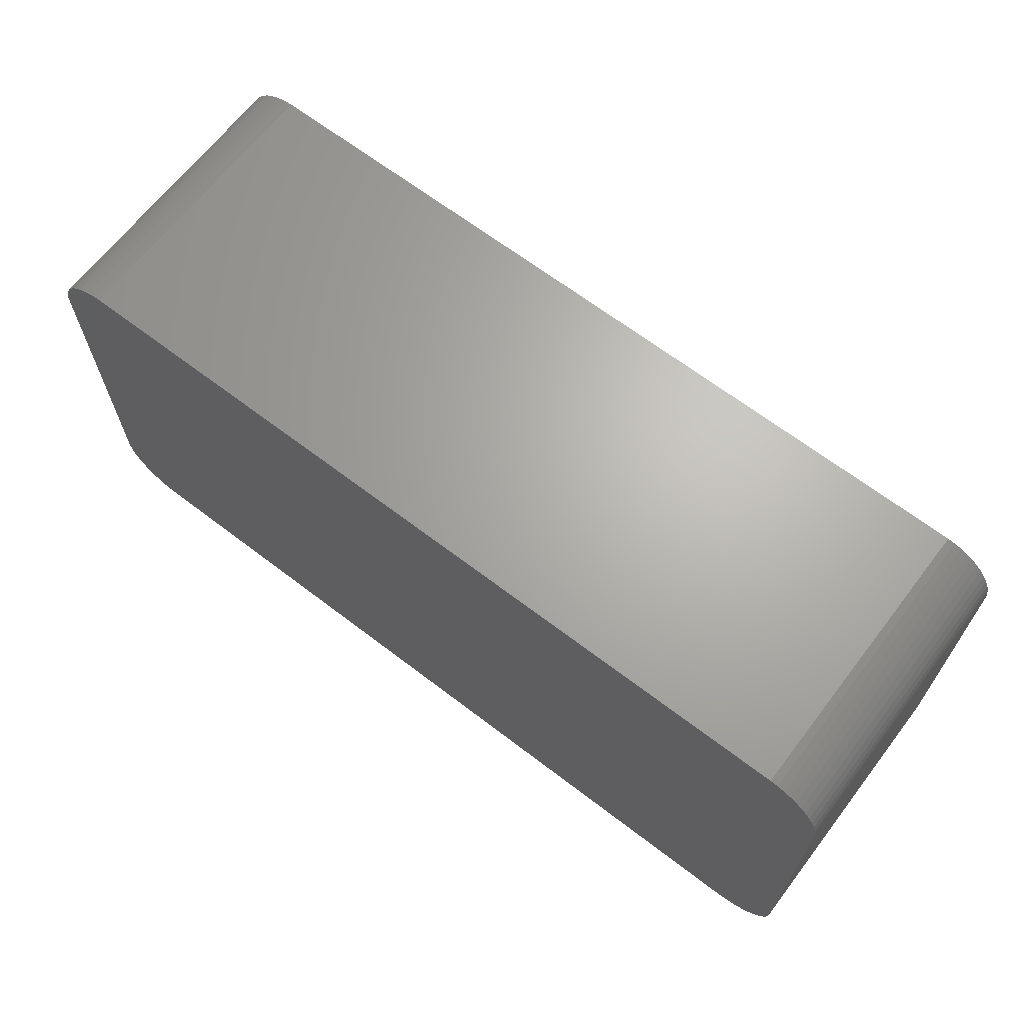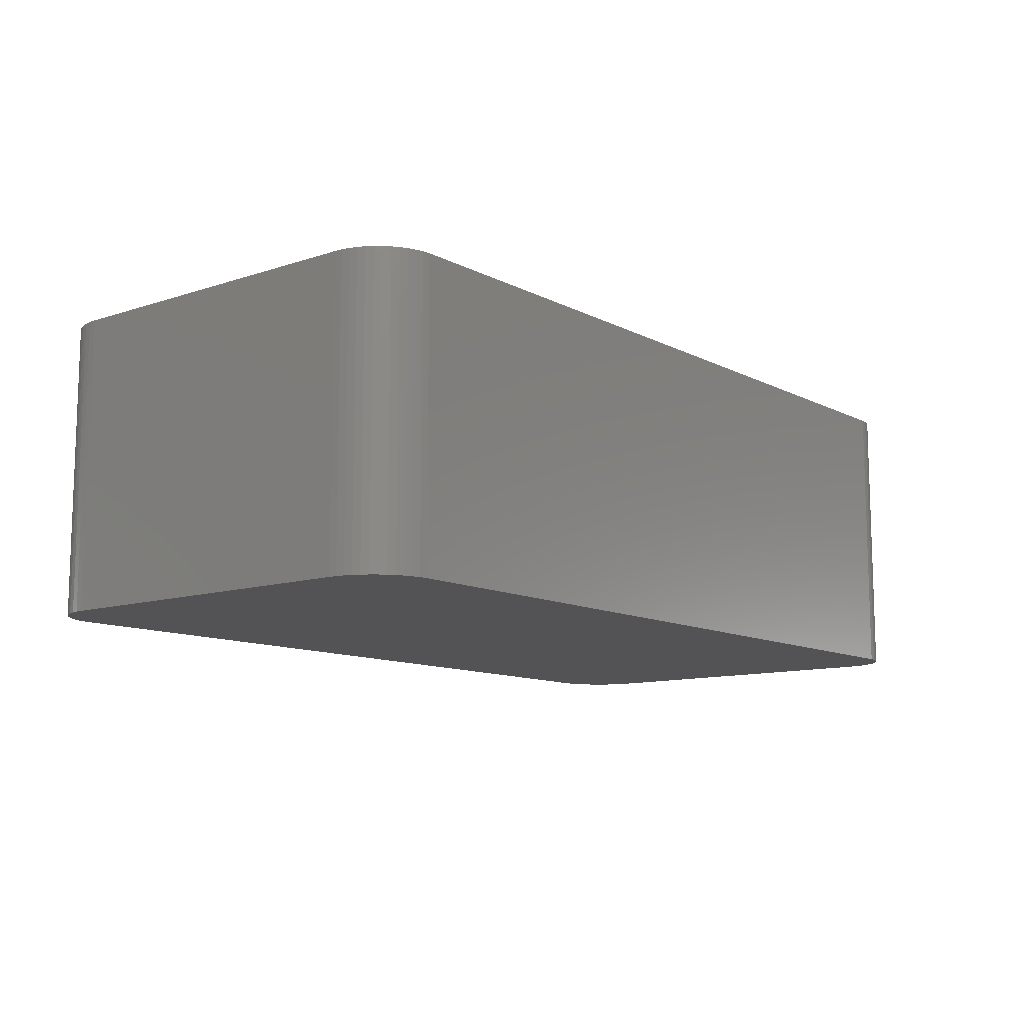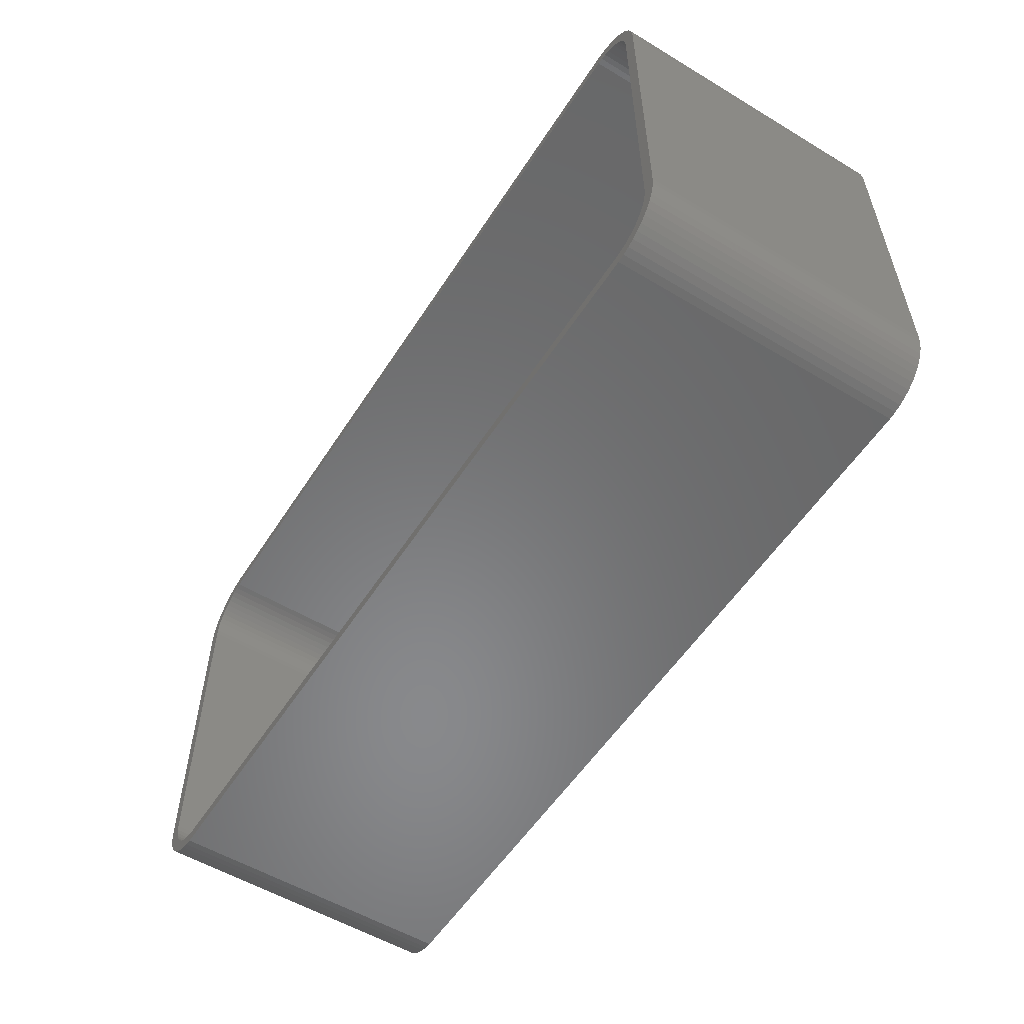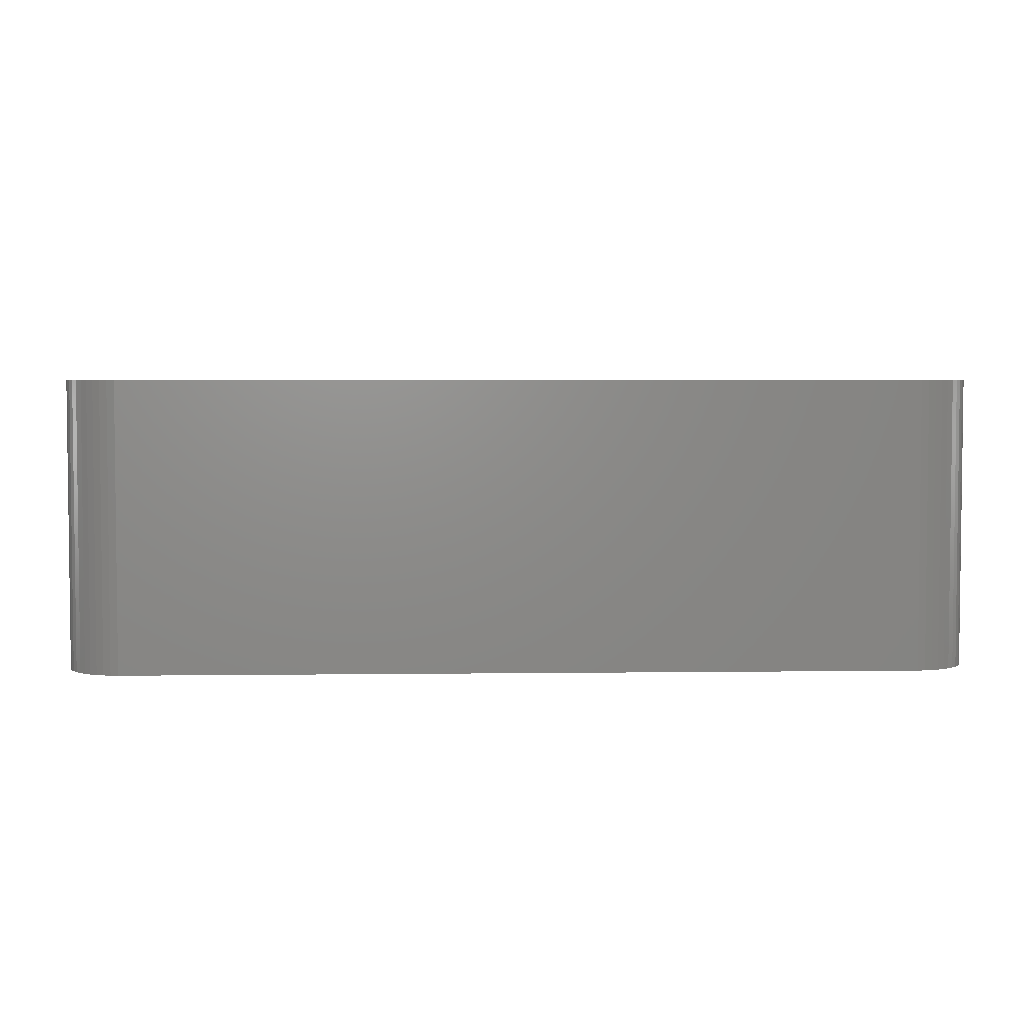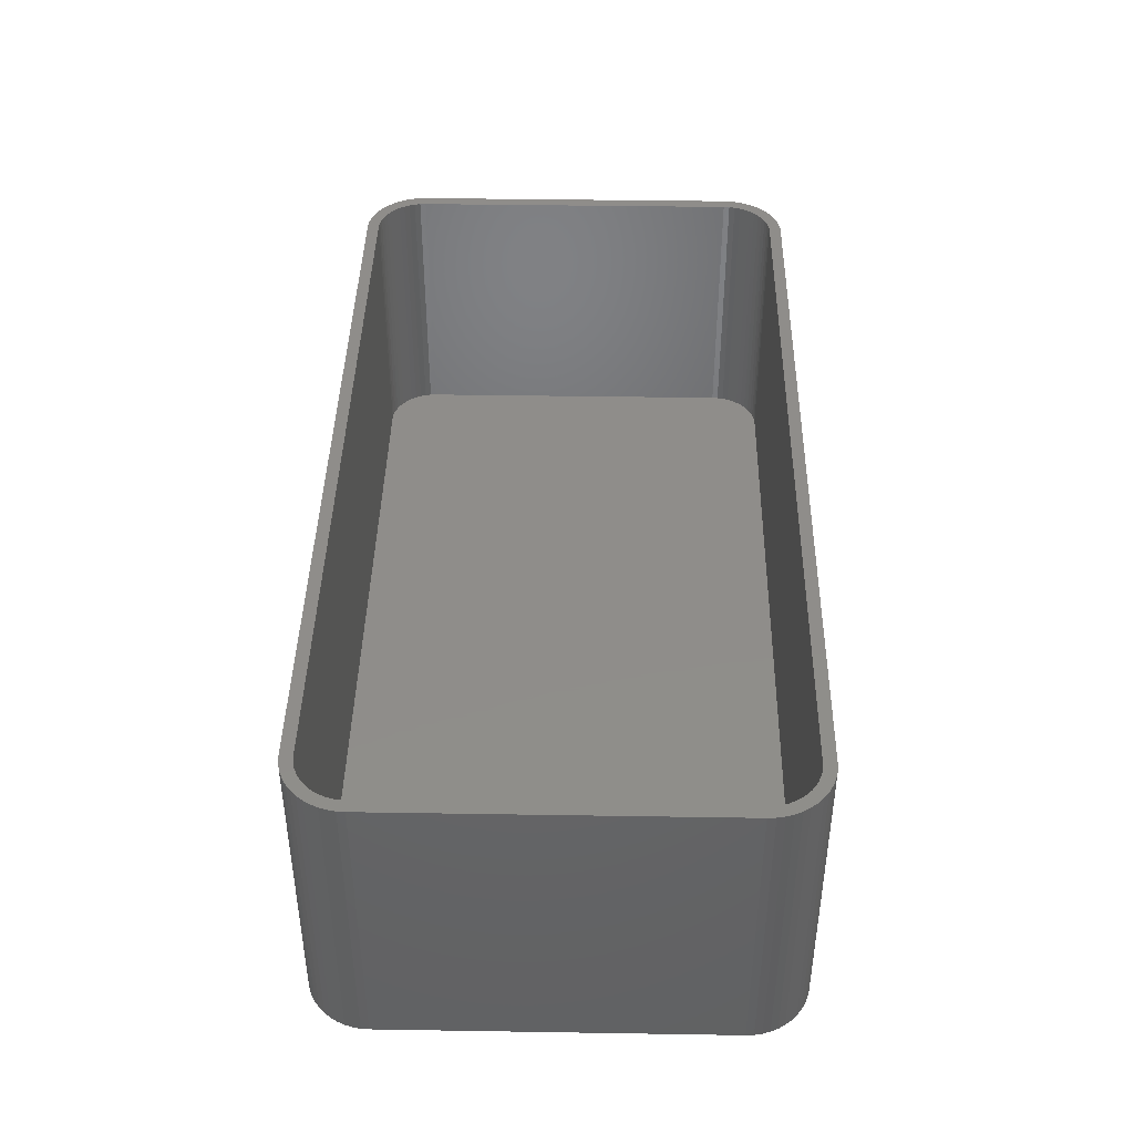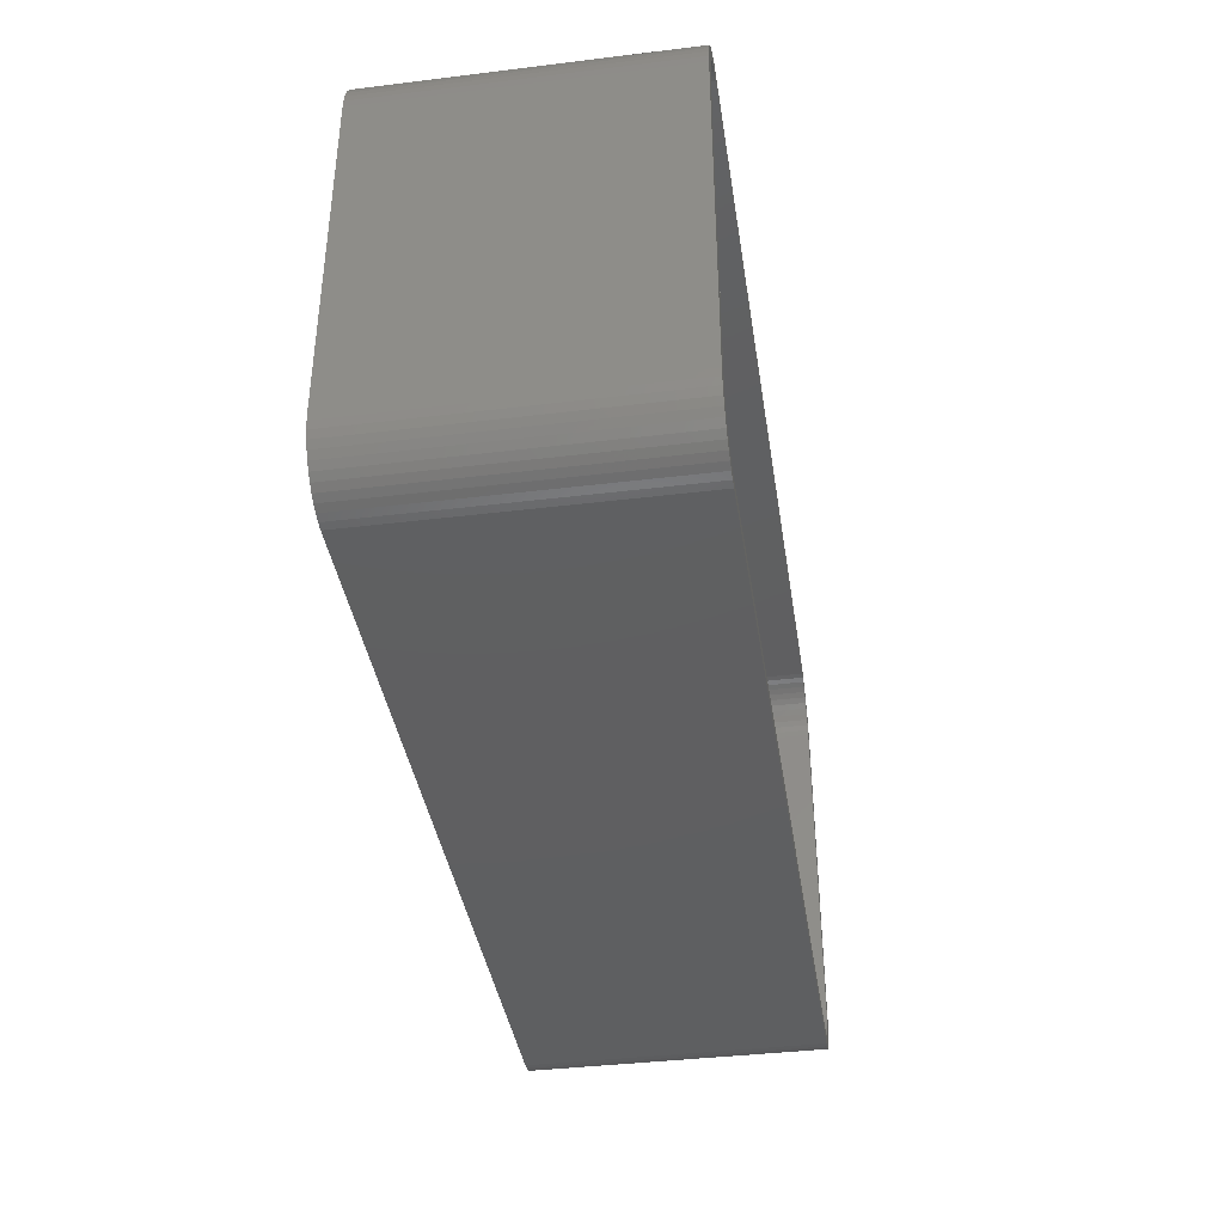
<metadata>
{"format":"stl","ext":"stl","renderer":"f3d","projection":"perspective","resolution":1024,"background":"white","views":[{"elev":66.3,"azim":-142.5,"up":"+Y"},{"elev":-11.0,"azim":128.9,"up":"+Z"},{"elev":-55.2,"azim":57.7,"up":"+Y"},{"elev":3.8,"azim":-2.4,"up":"+Z"},{"elev":42.0,"azim":-88.9,"up":"+Z"},{"elev":-39.0,"azim":-81.3,"up":"+Y"}]}
</metadata>
<code>
# stl→obj: 208 verts, 412 faces
v -37.5 -13.75 0
v -37.5 13.75 24
v -37.5 13.75 0
v -37.5 -13.75 24
v -37.46 -14.38 0
v -37.46 -14.38 24
v -37.46 14.38 24
v -37.46 14.38 0
v 36.55 16.69 24
v 36.14 17.17 0
v 36.14 17.17 24
v 36.55 16.69 0
v 36.5 13.75 24
v 37.5 13.75 24
v 37.46 14.38 24
v 37.5 -13.75 24
v 36.47 14.25 24
v 37.34 14.99 24
v 36.5 -13.75 24
v 36.37 14.74 24
v 37.15 15.59 24
v 37.46 -14.38 24
v 36.22 15.22 24
v 36.88 16.16 24
v 36.47 -14.25 24
v 36.01 15.68 24
v 37.34 -14.99 24
v 36.37 -14.74 24
v 35.74 16.1 24
v 35.42 16.49 24
v 35.69 17.6 24
v 35.05 16.83 24
v 35.18 17.97 24
v 34.64 17.13 24
v 34.63 18.27 24
v 34.2 17.37 24
v 34.05 18.51 24
v 33.74 17.55 24
v 33.44 18.66 24
v 33.25 17.68 24
v 32.81 18.74 24
v 32.75 17.74 24
v -32.75 17.74 24
v -32.81 18.74 24
v -33.25 17.68 24
v -33.44 18.66 24
v -33.74 17.55 24
v -34.05 18.51 24
v -34.2 17.37 24
v -34.63 18.27 24
v -34.64 17.13 24
v -35.18 17.97 24
v -35.05 16.83 24
v -35.69 17.6 24
v -35.42 16.49 24
v -36.14 17.17 24
v -35.74 16.1 24
v -36.55 16.69 24
v -36.01 15.68 24
v -36.88 16.16 24
v -36.22 15.22 24
v -37.34 14.99 24
v -36.37 14.74 24
v -37.15 15.59 24
v 37.15 -15.59 24
v 36.22 -15.22 24
v 36.88 -16.16 24
v 36.01 -15.68 24
v 36.55 -16.69 24
v 35.74 -16.1 24
v 36.14 -17.17 24
v 35.42 -16.49 24
v 35.69 -17.6 24
v 35.05 -16.83 24
v 35.18 -17.97 24
v 34.64 -17.13 24
v 34.63 -18.27 24
v 34.2 -17.37 24
v 34.05 -18.51 24
v 33.74 -17.55 24
v 33.44 -18.66 24
v 33.25 -17.68 24
v 32.81 -18.74 24
v 32.75 -17.74 24
v -32.75 -17.74 24
v -32.81 -18.74 24
v -33.25 -17.68 24
v -33.44 -18.66 24
v -33.74 -17.55 24
v -34.05 -18.51 24
v -34.2 -17.37 24
v -34.63 -18.27 24
v -34.64 -17.13 24
v -35.18 -17.97 24
v -35.05 -16.83 24
v -35.69 -17.6 24
v -35.42 -16.49 24
v -36.14 -17.17 24
v -35.74 -16.1 24
v -36.55 -16.69 24
v -36.01 -15.68 24
v -36.88 -16.16 24
v -36.22 -15.22 24
v -37.15 -15.59 24
v -36.37 -14.74 24
v -37.34 -14.99 24
v -36.47 -14.25 24
v -36.5 -13.75 24
v -36.5 13.75 24
v -36.47 14.25 24
v -32.81 -18.74 0
v 32.81 -18.74 0
v 37.5 -13.75 0
v 37.46 -14.38 0
v 37.5 13.75 0
v -34.05 18.51 0
v -34.63 18.27 0
v -33.44 18.66 0
v 32.81 18.74 0
v -32.81 18.74 0
v -34.63 -18.27 0
v -34.05 -18.51 0
v -36.14 -17.17 0
v -35.69 -17.6 0
v 37.15 15.59 0
v 37.34 14.99 0
v 33.44 18.66 0
v -36.55 16.69 0
v -36.14 17.17 0
v 37.34 -14.99 0
v 37.15 -15.59 0
v 37.46 14.38 0
v 36.88 -16.16 0
v 36.55 -16.69 0
v 36.14 -17.17 0
v 36.88 16.16 0
v 35.69 -17.6 0
v 35.18 -17.97 0
v 34.63 -18.27 0
v 35.69 17.6 0
v 34.05 -18.51 0
v 35.18 17.97 0
v 33.44 -18.66 0
v 34.63 18.27 0
v 34.05 18.51 0
v -33.44 -18.66 0
v -35.18 -17.97 0
v -35.18 17.97 0
v -36.55 -16.69 0
v -35.69 17.6 0
v -36.88 -16.16 0
v -37.15 -15.59 0
v -37.34 -14.99 0
v -36.88 16.16 0
v -37.15 15.59 0
v -37.34 14.99 0
v -36.5 13.75 2
v -36.5 -13.75 2
v -36.47 -14.25 2
v -32.75 -17.74 2
v -33.25 -17.68 2
v 35.74 16.1 2
v 35.42 16.49 2
v -36.47 14.25 2
v -34.2 17.37 2
v -33.74 17.55 2
v 32.75 -17.74 2
v 36.47 -14.25 2
v 36.5 -13.75 2
v 34.2 17.37 2
v 34.64 17.13 2
v 36.5 13.75 2
v -33.25 17.68 2
v -32.75 17.74 2
v 32.75 17.74 2
v -33.74 -17.55 2
v -34.2 -17.37 2
v 36.37 14.74 2
v 36.22 15.22 2
v 33.25 17.68 2
v -36.22 15.22 2
v -36.37 14.74 2
v -35.05 16.83 2
v -34.64 17.13 2
v -36.01 15.68 2
v -35.42 16.49 2
v 36.47 14.25 2
v 36.01 15.68 2
v 36.37 -14.74 2
v 36.22 -15.22 2
v 36.01 -15.68 2
v 35.05 16.83 2
v 35.74 -16.1 2
v 35.42 -16.49 2
v 35.05 -16.83 2
v 33.74 17.55 2
v 34.64 -17.13 2
v 34.2 -17.37 2
v 33.74 -17.55 2
v 33.25 -17.68 2
v -34.64 -17.13 2
v -35.74 16.1 2
v -35.05 -16.83 2
v -35.42 -16.49 2
v -35.74 -16.1 2
v -36.01 -15.68 2
v -36.22 -15.22 2
v -36.37 -14.74 2
f 1 2 3
f 2 1 4
f 5 4 1
f 4 5 6
f 3 7 8
f 7 3 2
f 9 10 11
f 10 9 12
f 13 14 15
f 14 13 16
f 17 15 18
f 19 16 13
f 20 18 21
f 16 19 22
f 23 21 24
f 25 22 19
f 26 24 9
f 22 25 27
f 28 27 25
f 15 17 13
f 18 20 17
f 21 23 20
f 29 9 11
f 24 26 23
f 9 29 26
f 30 11 31
f 11 30 29
f 32 31 33
f 31 32 30
f 33 34 32
f 35 34 33
f 35 36 34
f 37 36 35
f 37 38 36
f 39 38 37
f 39 40 38
f 41 40 39
f 41 42 40
f 41 43 42
f 44 43 41
f 44 45 43
f 46 45 44
f 46 47 45
f 48 47 46
f 48 49 47
f 50 49 48
f 50 51 49
f 52 51 50
f 51 52 53
f 54 53 52
f 53 54 55
f 56 55 54
f 55 56 57
f 58 57 56
f 57 58 59
f 60 59 58
f 59 60 61
f 62 63 64
f 61 64 63
f 64 61 60
f 27 28 65
f 66 65 28
f 65 66 67
f 68 67 66
f 67 68 69
f 70 69 68
f 69 70 71
f 72 71 70
f 71 72 73
f 74 73 72
f 73 74 75
f 76 75 74
f 76 77 75
f 78 77 76
f 78 79 77
f 80 79 78
f 80 81 79
f 82 81 80
f 82 83 81
f 84 83 82
f 85 83 84
f 85 86 83
f 87 86 85
f 87 88 86
f 89 88 87
f 89 90 88
f 91 90 89
f 91 92 90
f 93 92 91
f 94 93 95
f 93 94 92
f 96 95 97
f 95 96 94
f 98 97 99
f 100 99 101
f 97 98 96
f 102 101 103
f 104 103 105
f 106 105 107
f 99 100 98
f 6 107 108
f 109 2 108
f 63 62 110
f 4 108 2
f 7 110 62
f 6 108 4
f 110 7 109
f 101 102 100
f 109 7 2
f 103 104 102
f 105 106 104
f 107 6 106
f 111 83 86
f 83 111 112
f 22 113 16
f 113 22 114
f 16 115 14
f 115 16 113
f 116 50 48
f 50 116 117
f 118 48 46
f 48 118 116
f 119 44 41
f 44 119 120
f 121 90 92
f 90 121 122
f 123 96 98
f 96 123 124
f 18 125 21
f 125 18 126
f 127 41 39
f 41 127 119
f 128 56 129
f 56 128 58
f 112 113 114
f 113 112 115
f 112 114 130
f 119 115 112
f 112 130 131
f 115 119 132
f 112 131 133
f 132 119 126
f 112 133 134
f 126 119 125
f 112 134 135
f 125 119 136
f 112 135 137
f 136 119 12
f 112 137 138
f 12 119 10
f 112 138 139
f 10 119 140
f 112 139 141
f 140 119 142
f 112 141 143
f 142 119 144
f 144 119 145
f 145 119 127
f 111 119 112
f 111 120 119
f 1 111 146
f 111 1 120
f 1 146 122
f 3 120 1
f 1 122 121
f 120 3 118
f 1 121 147
f 118 3 116
f 1 147 124
f 116 3 117
f 1 124 123
f 117 3 148
f 1 123 149
f 148 3 150
f 1 149 151
f 150 3 129
f 1 151 152
f 129 3 128
f 1 152 153
f 128 3 154
f 1 153 5
f 154 3 155
f 155 3 156
f 156 3 8
f 152 106 153
f 106 152 104
f 123 100 149
f 100 123 98
f 151 104 152
f 104 151 102
f 122 88 90
f 88 122 146
f 124 94 96
f 94 124 147
f 112 81 83
f 81 112 143
f 27 114 22
f 114 27 130
f 139 75 77
f 75 139 138
f 71 134 69
f 134 71 135
f 65 130 27
f 130 65 131
f 15 126 18
f 126 15 132
f 14 132 15
f 132 14 115
f 24 12 9
f 12 24 136
f 21 136 24
f 136 21 125
f 142 35 33
f 35 142 144
f 10 31 11
f 31 10 140
f 144 37 35
f 37 144 145
f 8 62 156
f 62 8 7
f 155 60 154
f 60 155 64
f 117 52 50
f 52 117 148
f 150 56 54
f 56 150 129
f 120 46 44
f 46 120 118
f 153 6 5
f 6 153 106
f 149 102 151
f 102 149 100
f 146 86 88
f 86 146 111
f 147 92 94
f 92 147 121
f 138 73 75
f 73 138 137
f 137 71 73
f 71 137 135
f 69 133 67
f 133 69 134
f 140 33 31
f 33 140 142
f 145 39 37
f 39 145 127
f 156 64 155
f 64 156 62
f 154 58 128
f 58 154 60
f 148 54 52
f 54 148 150
f 141 77 79
f 77 141 139
f 143 79 81
f 79 143 141
f 67 131 65
f 131 67 133
f 108 157 109
f 157 108 158
f 107 158 108
f 158 107 159
f 160 87 85
f 87 160 161
f 162 30 163
f 30 162 29
f 109 164 110
f 164 109 157
f 165 47 49
f 47 165 166
f 167 85 84
f 85 167 160
f 168 19 169
f 19 168 25
f 170 34 36
f 34 170 171
f 169 13 172
f 13 169 19
f 166 45 47
f 45 166 173
f 174 42 43
f 42 174 175
f 176 91 89
f 91 176 177
f 178 23 179
f 23 178 20
f 175 40 42
f 40 175 180
f 63 181 61
f 181 63 182
f 183 51 53
f 51 183 184
f 61 185 59
f 185 61 181
f 186 53 55
f 53 186 183
f 175 172 187
f 172 175 169
f 175 187 178
f 167 169 175
f 175 178 179
f 169 167 168
f 175 179 188
f 168 167 189
f 175 188 162
f 189 167 190
f 175 162 163
f 190 167 191
f 175 163 192
f 191 167 193
f 175 192 171
f 193 167 194
f 175 171 170
f 194 167 195
f 175 170 196
f 195 167 197
f 175 196 180
f 197 167 198
f 198 167 199
f 199 167 200
f 174 167 175
f 174 160 167
f 157 174 173
f 174 157 160
f 157 173 166
f 158 160 157
f 157 166 165
f 160 158 161
f 157 165 184
f 161 158 176
f 157 184 183
f 176 158 177
f 157 183 186
f 177 158 201
f 157 186 202
f 201 158 203
f 157 202 185
f 203 158 204
f 157 185 181
f 204 158 205
f 157 181 182
f 205 158 206
f 157 182 164
f 206 158 207
f 207 158 208
f 208 158 159
f 103 208 105
f 208 103 207
f 97 205 99
f 205 97 204
f 101 207 103
f 207 101 206
f 161 89 87
f 89 161 176
f 177 93 91
f 93 177 201
f 203 97 95
f 97 203 204
f 200 84 82
f 84 200 167
f 194 70 193
f 70 194 72
f 198 80 78
f 80 198 199
f 187 20 178
f 20 187 17
f 172 17 187
f 17 172 13
f 188 29 162
f 29 188 26
f 179 26 188
f 26 179 23
f 196 36 38
f 36 196 170
f 173 43 45
f 43 173 174
f 110 182 63
f 182 110 164
f 184 49 51
f 49 184 165
f 57 186 55
f 186 57 202
f 105 159 107
f 159 105 208
f 99 206 101
f 206 99 205
f 201 95 93
f 95 201 203
f 195 76 74
f 76 195 197
f 191 66 190
f 66 191 68
f 193 68 191
f 68 193 70
f 190 28 189
f 28 190 66
f 197 78 76
f 78 197 198
f 171 32 34
f 32 171 192
f 192 30 32
f 30 192 163
f 180 38 40
f 38 180 196
f 59 202 57
f 202 59 185
f 189 25 168
f 25 189 28
f 199 82 80
f 82 199 200
f 194 74 72
f 74 194 195

</code>
